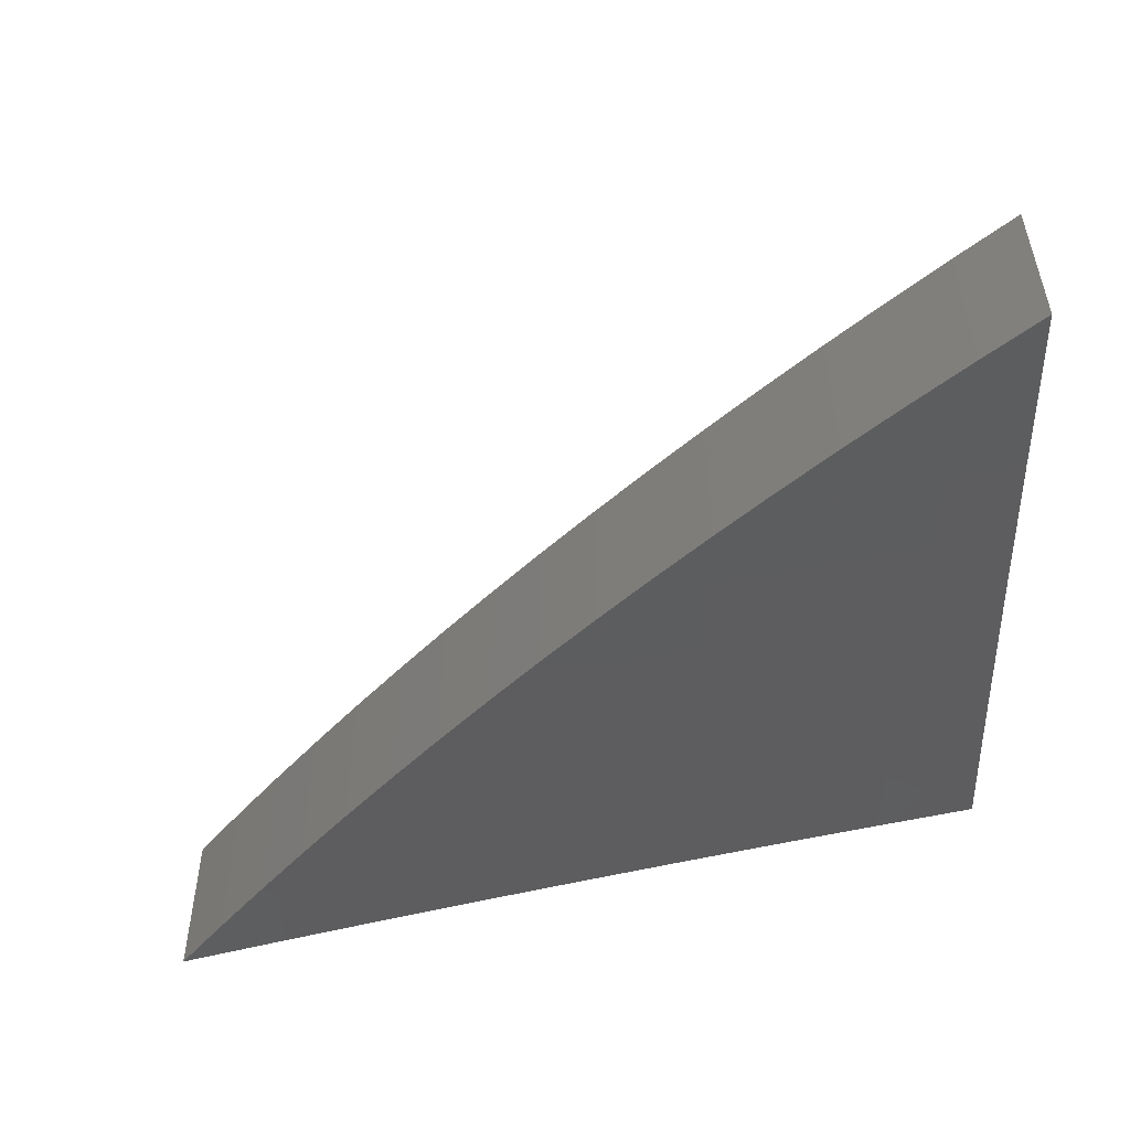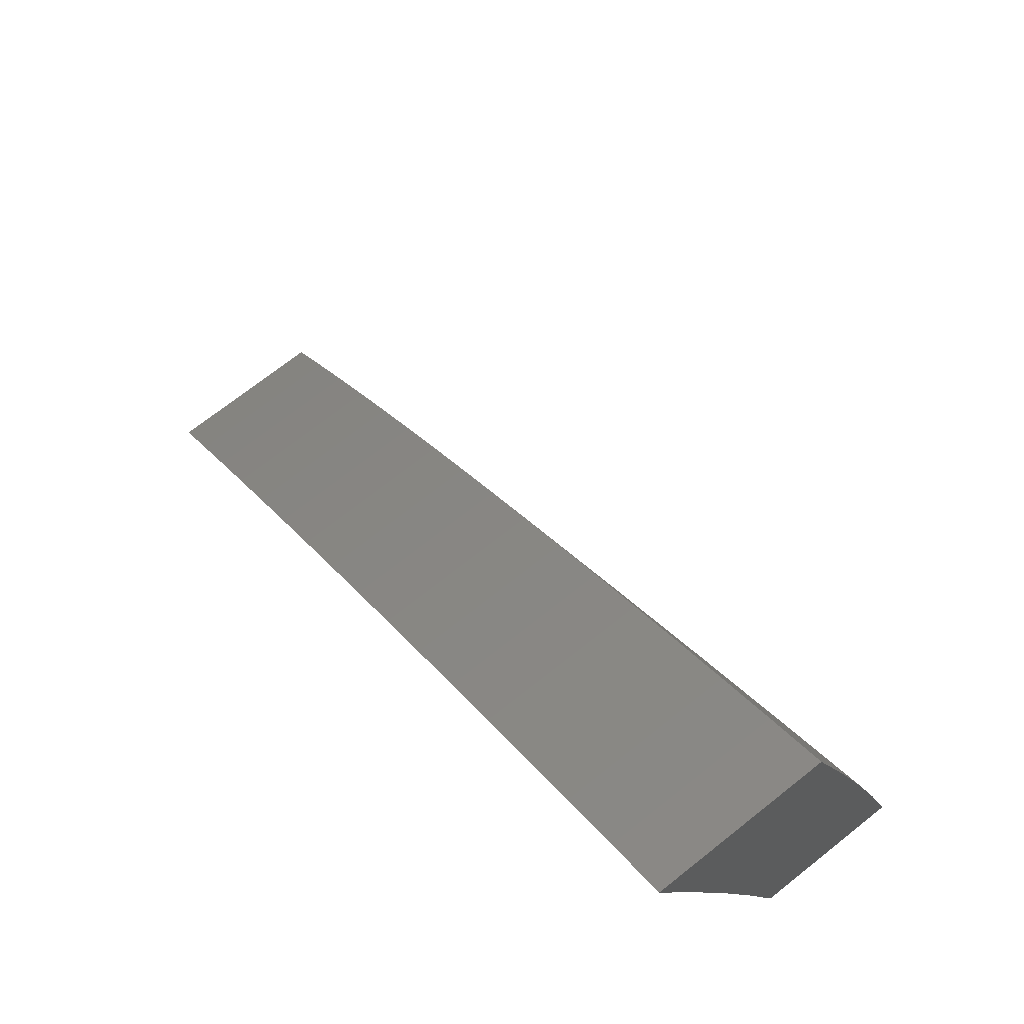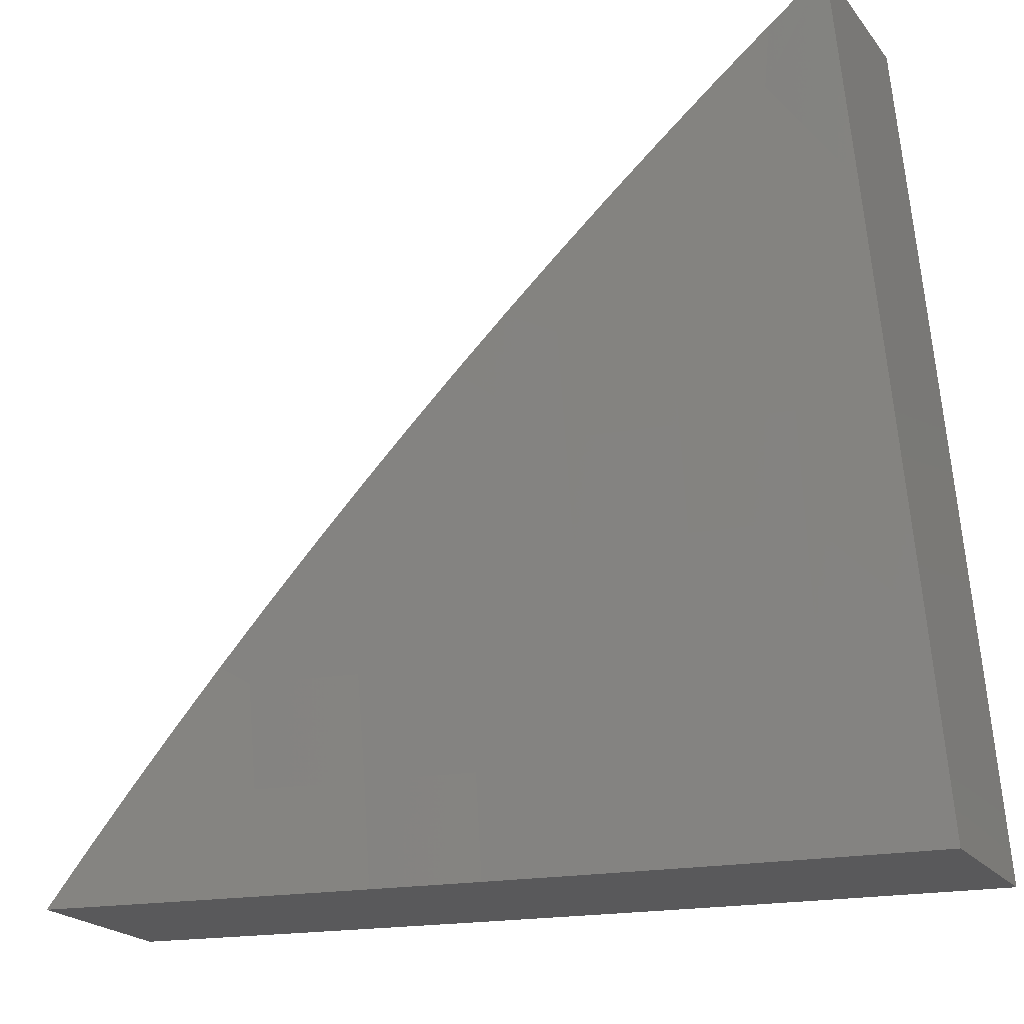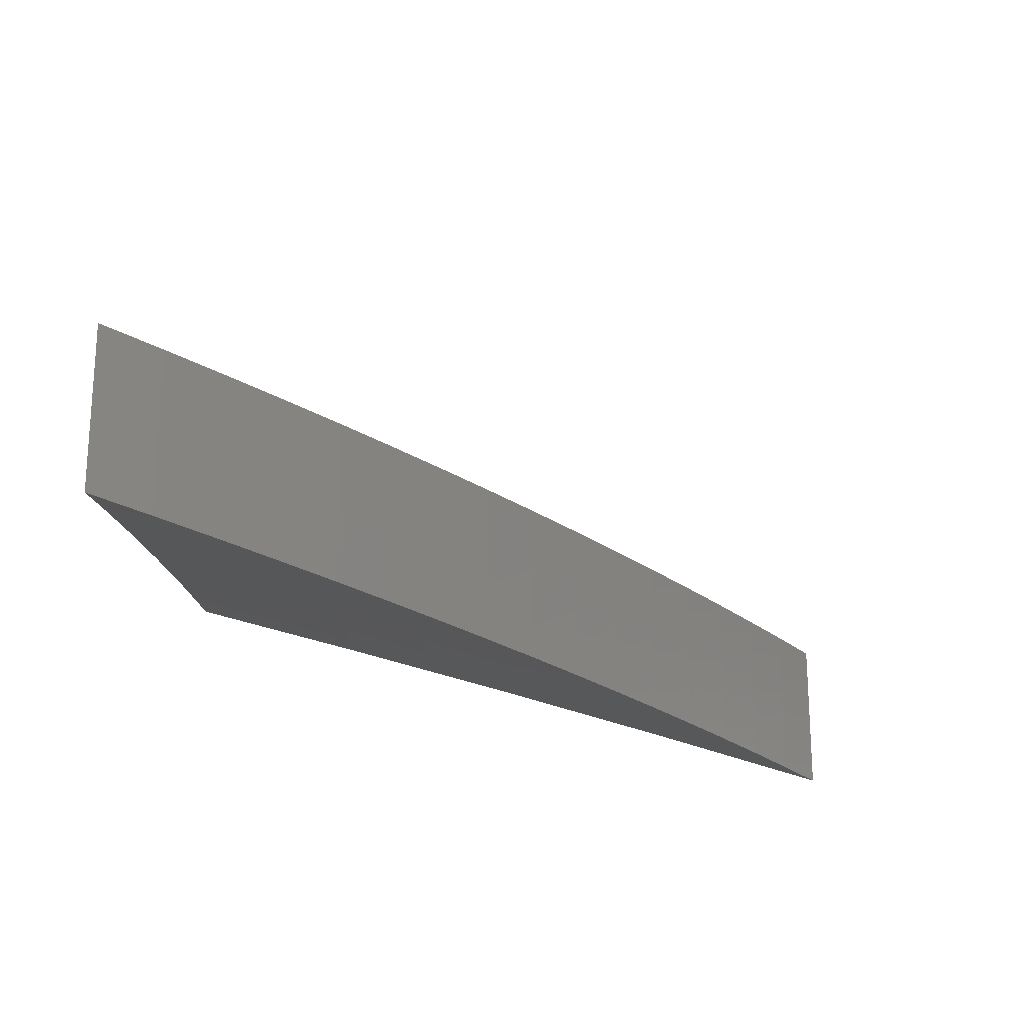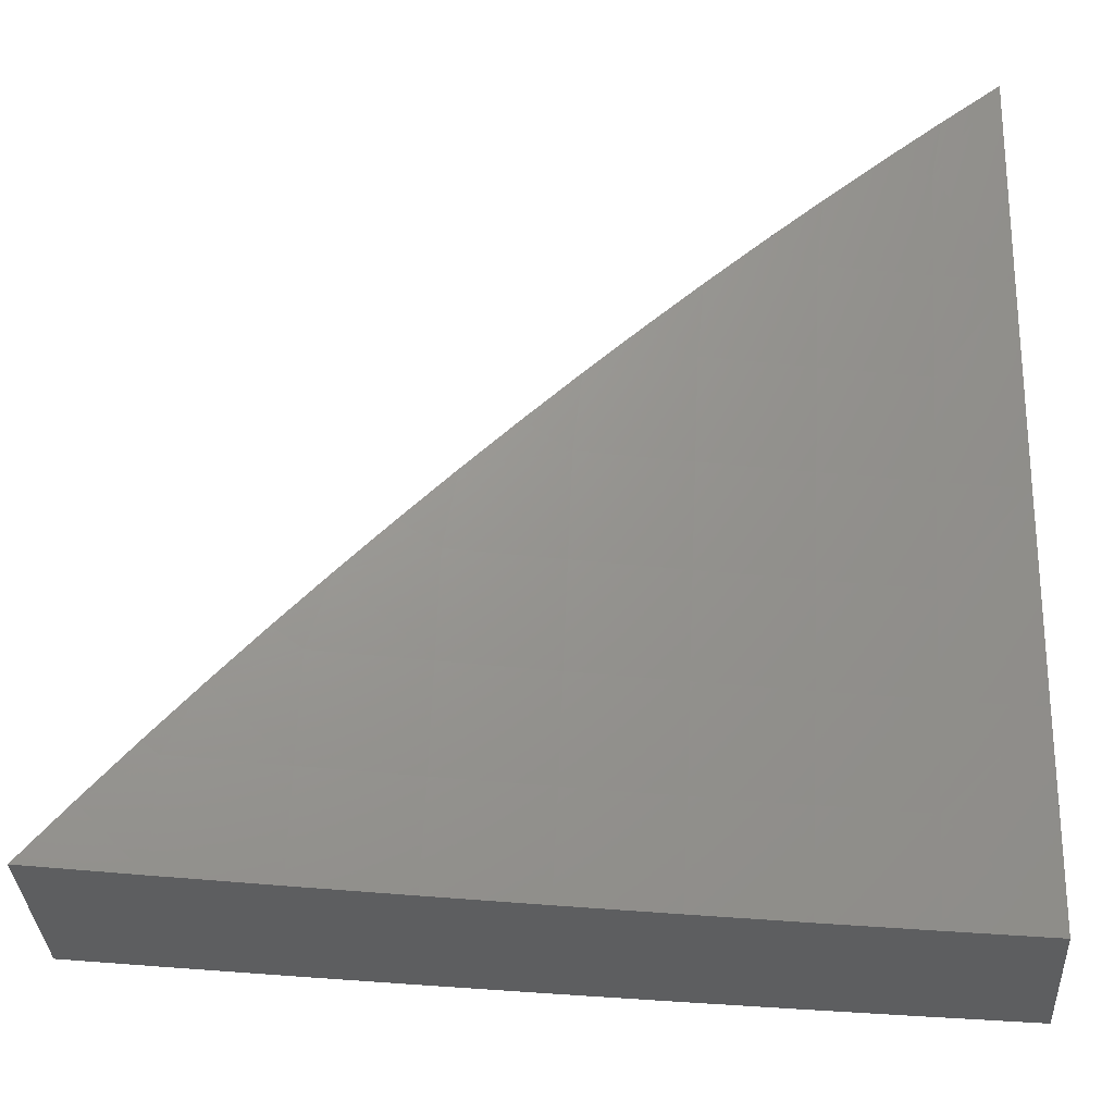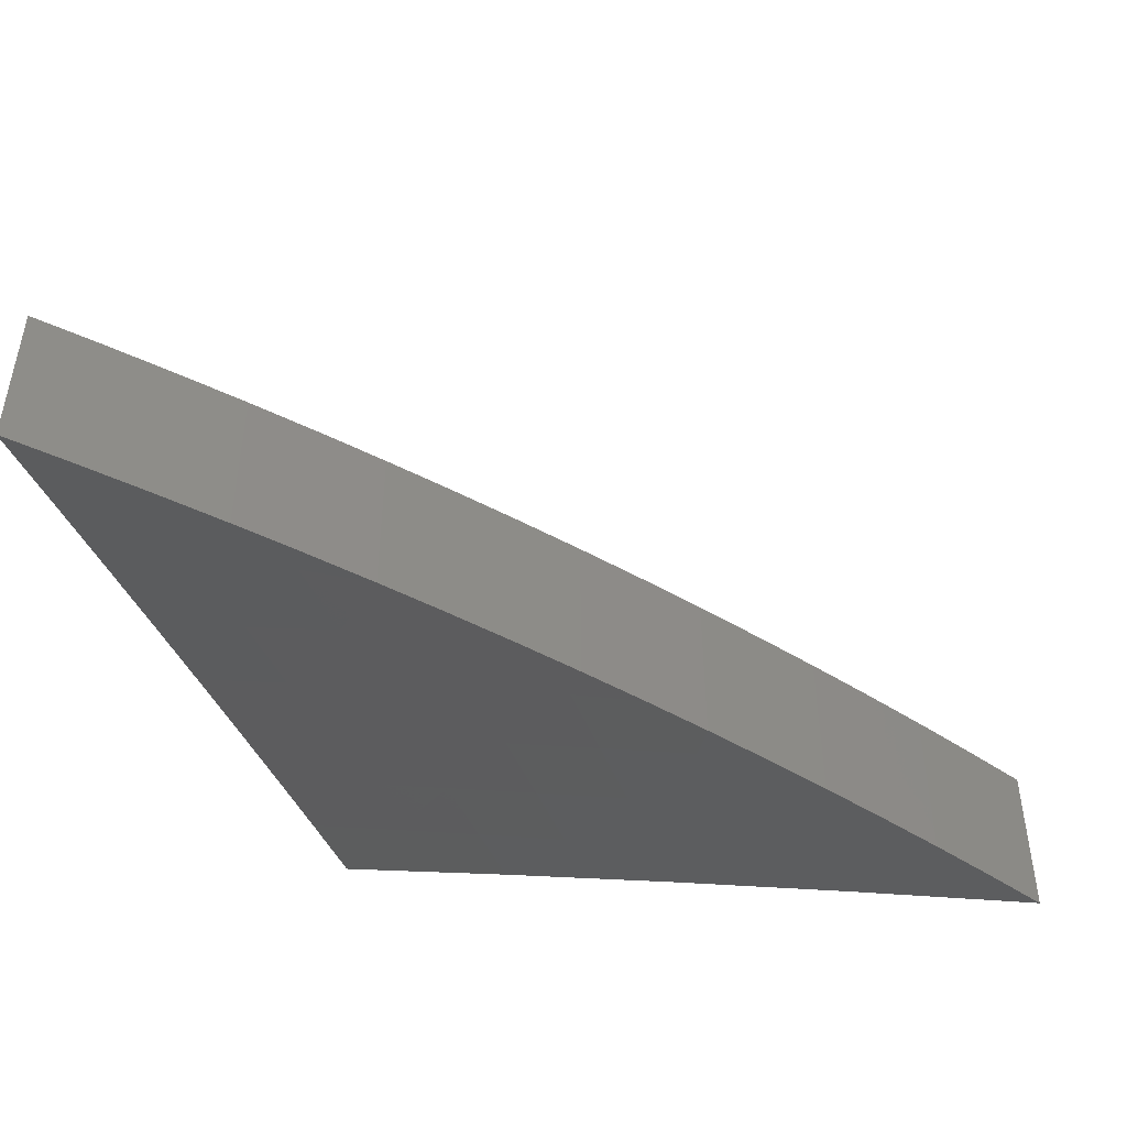
<metadata>
{"format":"stl","ext":"stl","renderer":"f3d","projection":"perspective","resolution":1024,"background":"white","views":[{"elev":-52.2,"azim":3.4,"up":"+Y"},{"elev":70.3,"azim":51.5,"up":"+Z"},{"elev":-22.2,"azim":27.9,"up":"+Z"},{"elev":-21.5,"azim":-91.1,"up":"+Y"},{"elev":-35.2,"azim":3.3,"up":"+Z"},{"elev":-46.2,"azim":-73.7,"up":"+Y"}]}
</metadata>
<code>
# stl→obj: 112 verts, 220 faces
v -2.033 10.23 3.417
v -2 10.23 3.442
v -2.04 10.24 3.387
v -2 10.26 3.332
v -2.043 10.26 3.331
v -2.046 10.27 3.276
v -2.103 10.24 3.331
v -2.107 10.26 3.276
v -2.162 10.24 3.315
v -2.167 10.25 3.276
v -2.194 10.24 3.289
v -2.225 10.24 3.262
v -2.17 10.26 3.221
v -2.231 10.25 3.221
v -2.173 10.28 3.166
v -2.234 10.26 3.166
v -2.176 10.29 3.111
v -2.237 10.28 3.111
v -2.179 10.31 3.055
v -2.24 10.29 3.055
v -2.183 10.32 3
v -2.244 10.31 3
v -2 10.3 3.222
v -2.049 10.29 3.221
v -2.11 10.27 3.221
v -2.052 10.3 3.166
v -2 10.33 3.111
v -2.055 10.32 3.111
v -2.058 10.33 3.055
v -2.116 10.3 3.111
v -2.119 10.32 3.055
v -2 10.36 3
v -2.061 10.34 3
v -2.122 10.33 3
v -2.301 10.28 3.055
v -2.305 10.29 3
v -2.362 10.27 3.055
v -2.365 10.28 3
v -2.423 10.25 3.055
v -2.426 10.27 3
v -2.459 10.25 3.031
v -2.487 10.25 3
v -2.431 10.25 3.061
v -2.403 10.25 3.091
v -2.358 10.25 3.111
v -2.298 10.27 3.111
v -2.374 10.25 3.12
v -2.345 10.25 3.149
v -2.294 10.25 3.166
v -2.316 10.24 3.178
v -2.286 10.24 3.206
v -2.256 10.24 3.234
v -2.131 10.24 3.341
v -2.099 10.23 3.367
v -2.066 10.23 3.393
v -2.113 10.29 3.166
v -2.061 10.25 3
v -2 10.26 3
v -2.058 10.23 3.055
v -2 10.23 3.111
v -2.055 10.22 3.111
v -2.052 10.21 3.166
v -2.113 10.19 3.166
v -2.109 10.18 3.221
v -2.173 10.18 3.166
v -2.17 10.17 3.221
v -2.234 10.17 3.166
v -2.23 10.15 3.221
v -2.286 10.15 3.207
v -2.255 10.15 3.234
v -2.225 10.14 3.262
v -2.167 10.15 3.276
v -2.106 10.16 3.276
v -2.162 10.14 3.315
v -2.103 10.15 3.331
v -2.13 10.14 3.342
v -2.098 10.14 3.367
v -2.043 10.16 3.331
v -2.04 10.14 3.387
v -2 10.17 3.332
v -2 10.14 3.442
v -2 10.2 3.222
v -2.049 10.19 3.221
v -2.046 10.18 3.276
v -2.033 10.14 3.417
v -2.066 10.14 3.393
v -2.194 10.14 3.289
v -2.294 10.16 3.166
v -2.315 10.15 3.178
v -2.345 10.15 3.15
v -2.374 10.15 3.12
v -2.358 10.16 3.111
v -2.298 10.17 3.111
v -2.403 10.15 3.091
v -2.362 10.17 3.055
v -2.301 10.19 3.055
v -2.305 10.2 3
v -2.244 10.21 3
v -2.422 10.16 3.055
v -2.431 10.15 3.061
v -2.459 10.16 3.031
v -2.487 10.16 3
v -2.426 10.17 3
v -2.365 10.19 3
v -2.24 10.2 3.055
v -2.183 10.22 3
v -2.179 10.21 3.055
v -2.122 10.24 3
v -2.119 10.22 3.055
v -2.116 10.21 3.111
v -2.176 10.2 3.111
v -2.237 10.18 3.111
f 1 2 3
f 3 2 4
f 3 4 5
f 5 4 6
f 5 6 7
f 7 6 8
f 7 8 9
f 9 8 10
f 9 10 11
f 11 10 12
f 12 10 13
f 12 13 14
f 14 13 15
f 14 15 16
f 16 15 17
f 16 17 18
f 18 17 19
f 18 19 20
f 20 19 21
f 20 21 22
f 4 23 6
f 6 23 24
f 6 24 8
f 8 24 25
f 8 25 10
f 10 25 13
f 24 23 26
f 26 23 27
f 26 27 28
f 28 27 29
f 28 29 30
f 30 29 31
f 30 31 17
f 17 31 19
f 27 32 29
f 29 32 33
f 29 33 31
f 31 33 34
f 31 34 19
f 19 34 21
f 20 22 35
f 35 22 36
f 35 36 37
f 37 36 38
f 37 38 39
f 39 38 40
f 39 40 41
f 41 40 42
f 41 43 39
f 39 43 44
f 39 44 37
f 37 44 45
f 37 45 35
f 35 45 46
f 35 46 20
f 20 46 18
f 44 47 45
f 45 47 48
f 45 48 46
f 46 48 49
f 46 49 18
f 18 49 16
f 48 50 49
f 49 50 51
f 49 51 16
f 16 51 14
f 51 52 14
f 14 52 12
f 9 53 7
f 7 53 54
f 7 54 5
f 5 54 55
f 5 55 3
f 3 55 1
f 25 24 26
f 26 28 56
f 56 28 30
f 56 30 15
f 15 30 17
f 13 25 56
f 56 25 26
f 13 56 15
f 57 58 59
f 59 58 60
f 59 60 61
f 61 60 62
f 61 62 63
f 63 62 64
f 63 64 65
f 65 64 66
f 65 66 67
f 67 66 68
f 67 68 69
f 69 68 70
f 70 68 71
f 71 68 66
f 71 66 72
f 72 66 73
f 72 73 74
f 74 73 75
f 74 75 76
f 76 75 77
f 77 75 78
f 77 78 79
f 79 78 80
f 79 80 81
f 60 82 62
f 62 82 83
f 62 83 64
f 64 83 73
f 64 73 66
f 83 82 84
f 84 82 80
f 84 80 78
f 81 85 79
f 79 85 86
f 79 86 77
f 74 87 72
f 72 87 71
f 67 69 88
f 88 69 89
f 88 89 90
f 91 92 90
f 90 92 93
f 90 93 88
f 88 93 67
f 91 94 92
f 92 94 95
f 92 95 96
f 96 95 97
f 96 97 98
f 95 94 99
f 99 94 100
f 99 100 101
f 102 103 101
f 101 103 99
f 103 104 99
f 99 104 95
f 104 97 95
f 96 98 105
f 105 98 106
f 105 106 107
f 107 106 108
f 107 108 109
f 109 108 57
f 109 57 59
f 73 83 84
f 73 84 75
f 75 84 78
f 59 61 110
f 110 61 63
f 110 63 111
f 111 63 65
f 111 65 112
f 112 65 67
f 112 67 93
f 107 109 110
f 110 109 59
f 107 110 111
f 105 107 111
f 105 111 112
f 96 105 112
f 96 112 93
f 92 96 93
f 81 2 85
f 85 2 1
f 85 1 86
f 86 1 55
f 86 55 77
f 77 55 54
f 77 54 76
f 76 54 53
f 76 53 74
f 74 53 9
f 74 9 87
f 87 9 11
f 87 11 71
f 71 11 12
f 71 12 70
f 70 12 52
f 70 52 69
f 69 52 51
f 69 51 89
f 89 51 50
f 89 50 90
f 90 50 48
f 90 48 91
f 91 48 47
f 91 47 94
f 94 47 44
f 94 44 100
f 100 44 43
f 100 43 101
f 101 43 41
f 101 41 102
f 102 41 42
f 32 27 58
f 58 27 60
f 60 27 23
f 60 23 82
f 82 23 4
f 82 4 80
f 80 4 2
f 80 2 81
f 40 104 42
f 42 104 103
f 42 103 102
f 104 40 97
f 97 40 38
f 97 38 98
f 98 38 36
f 98 36 106
f 106 36 22
f 106 22 108
f 108 22 21
f 108 21 57
f 57 21 34
f 57 34 58
f 58 34 33
f 58 33 32

</code>
